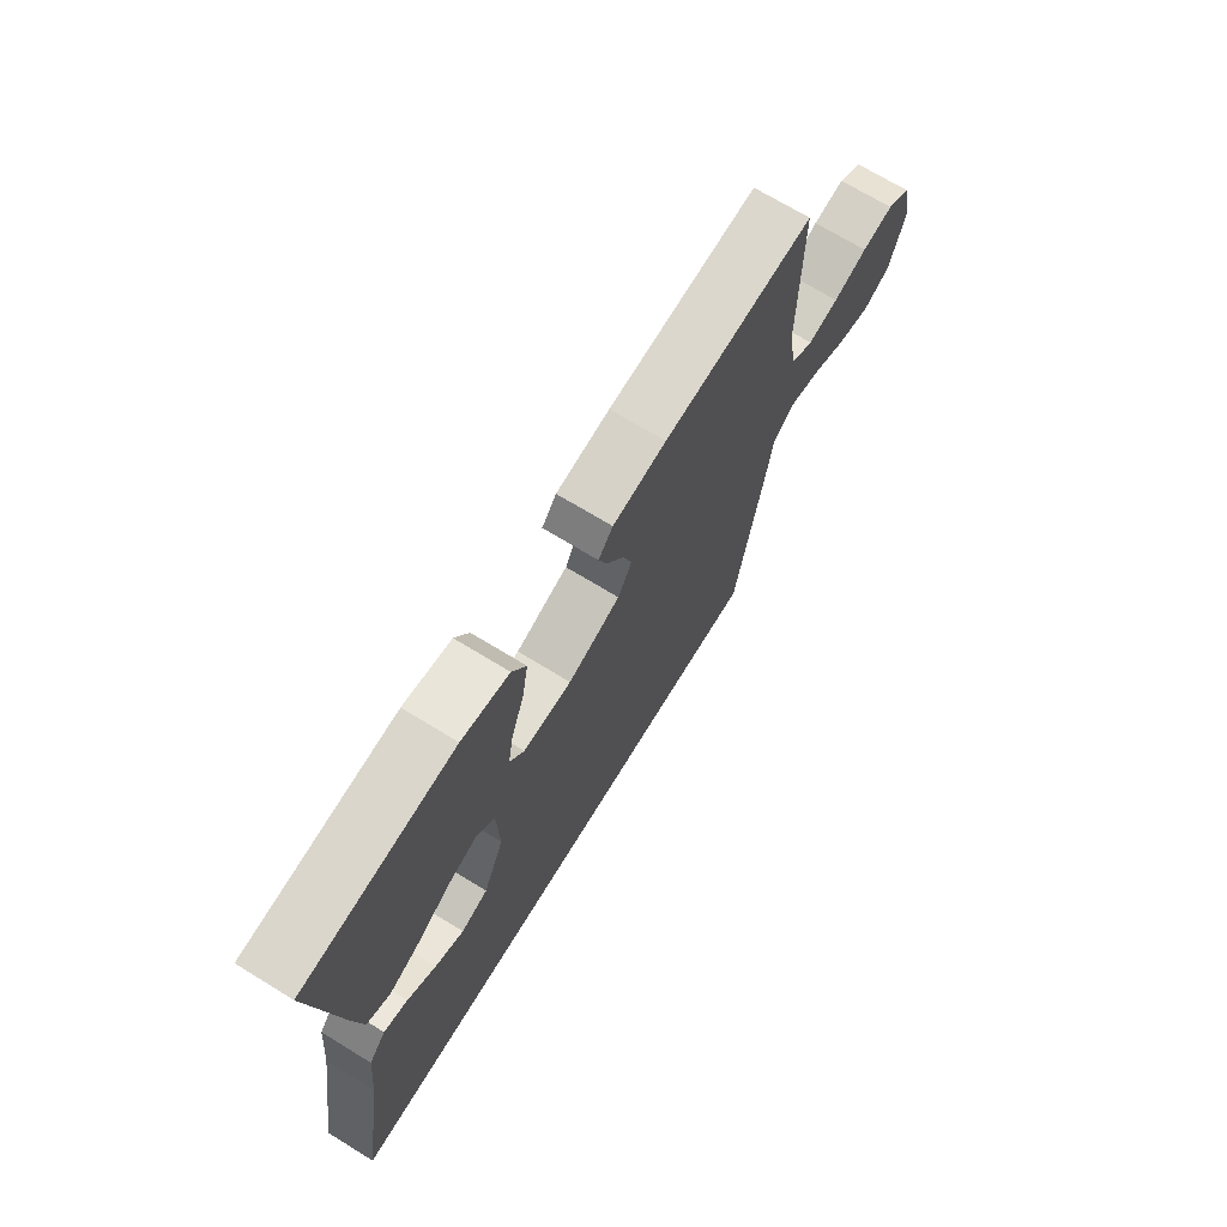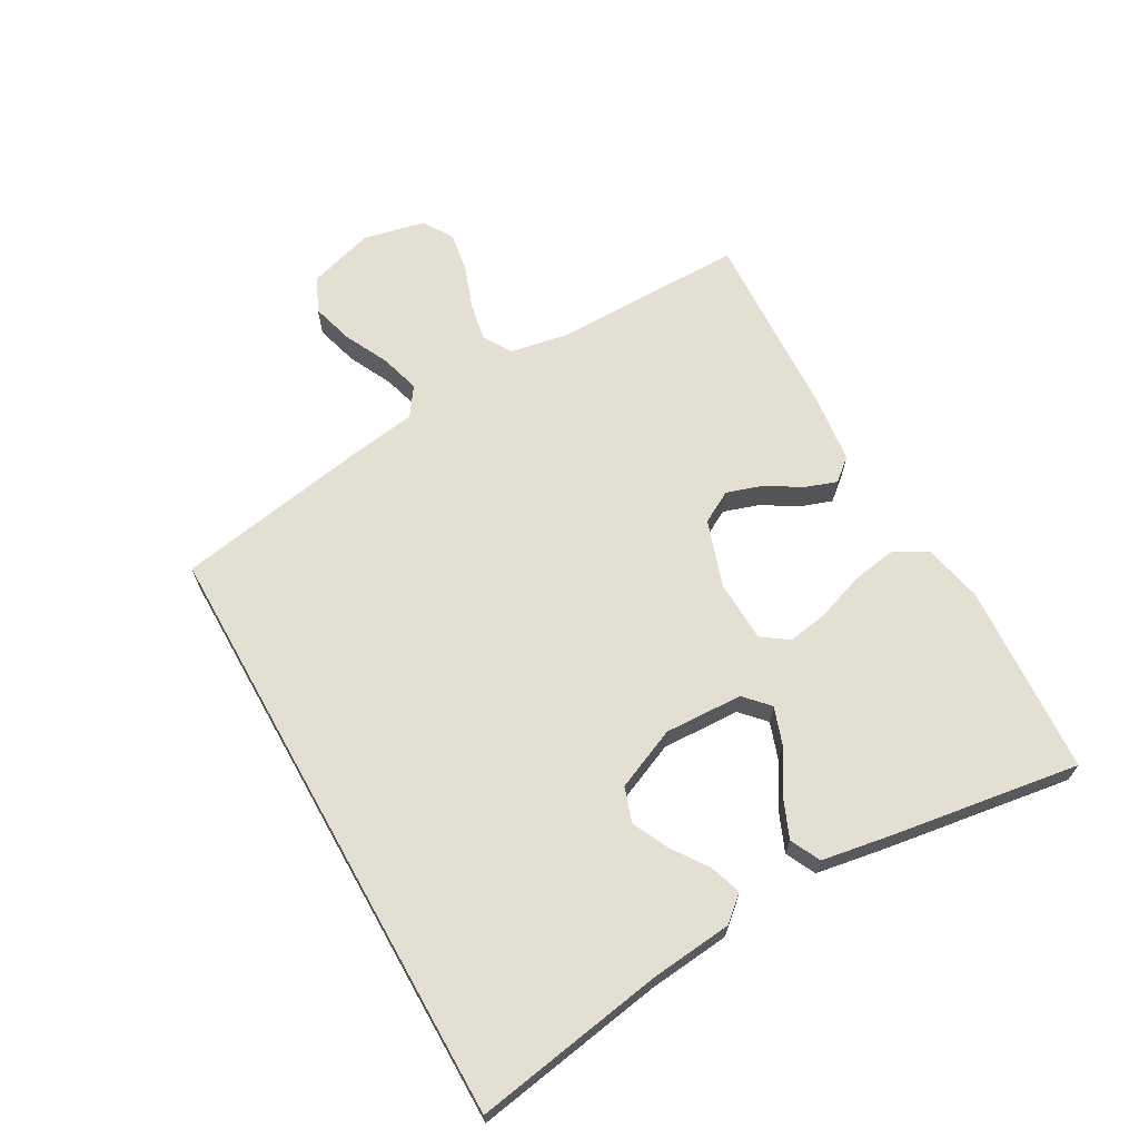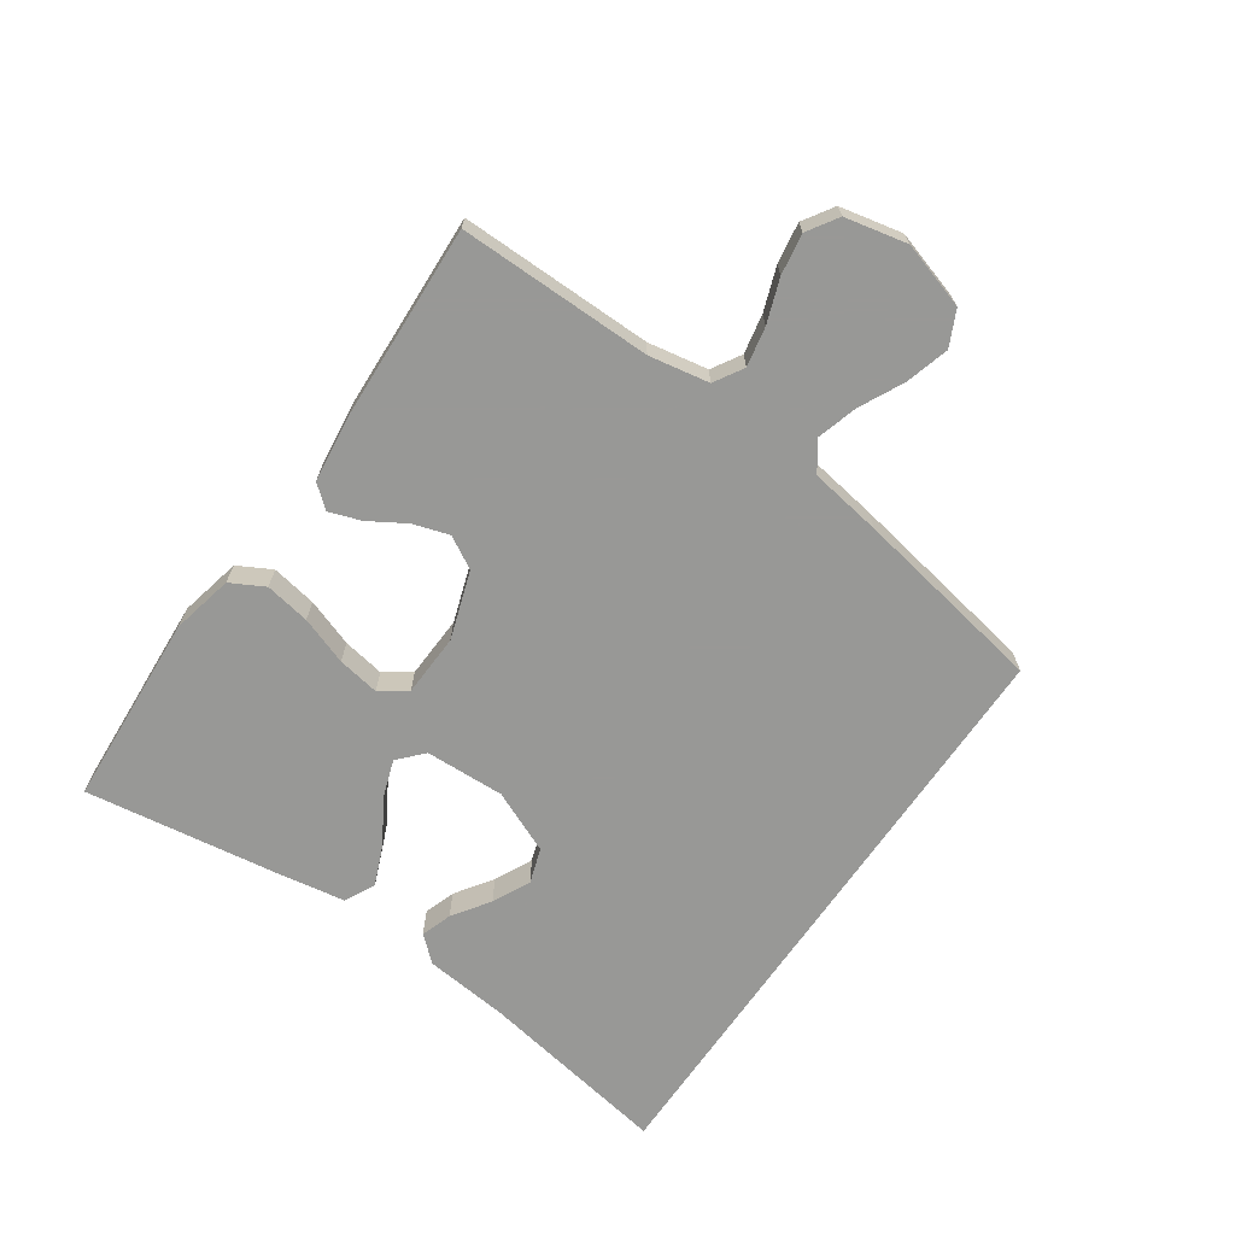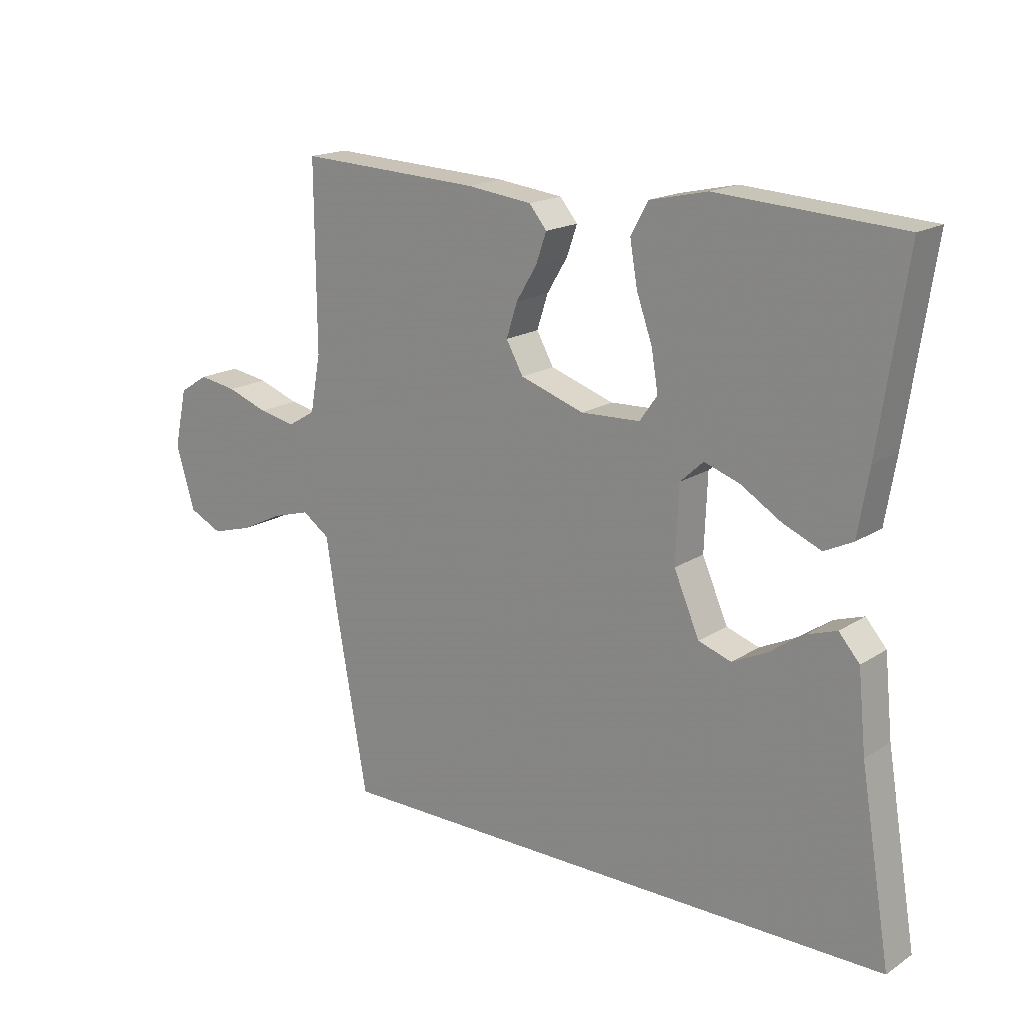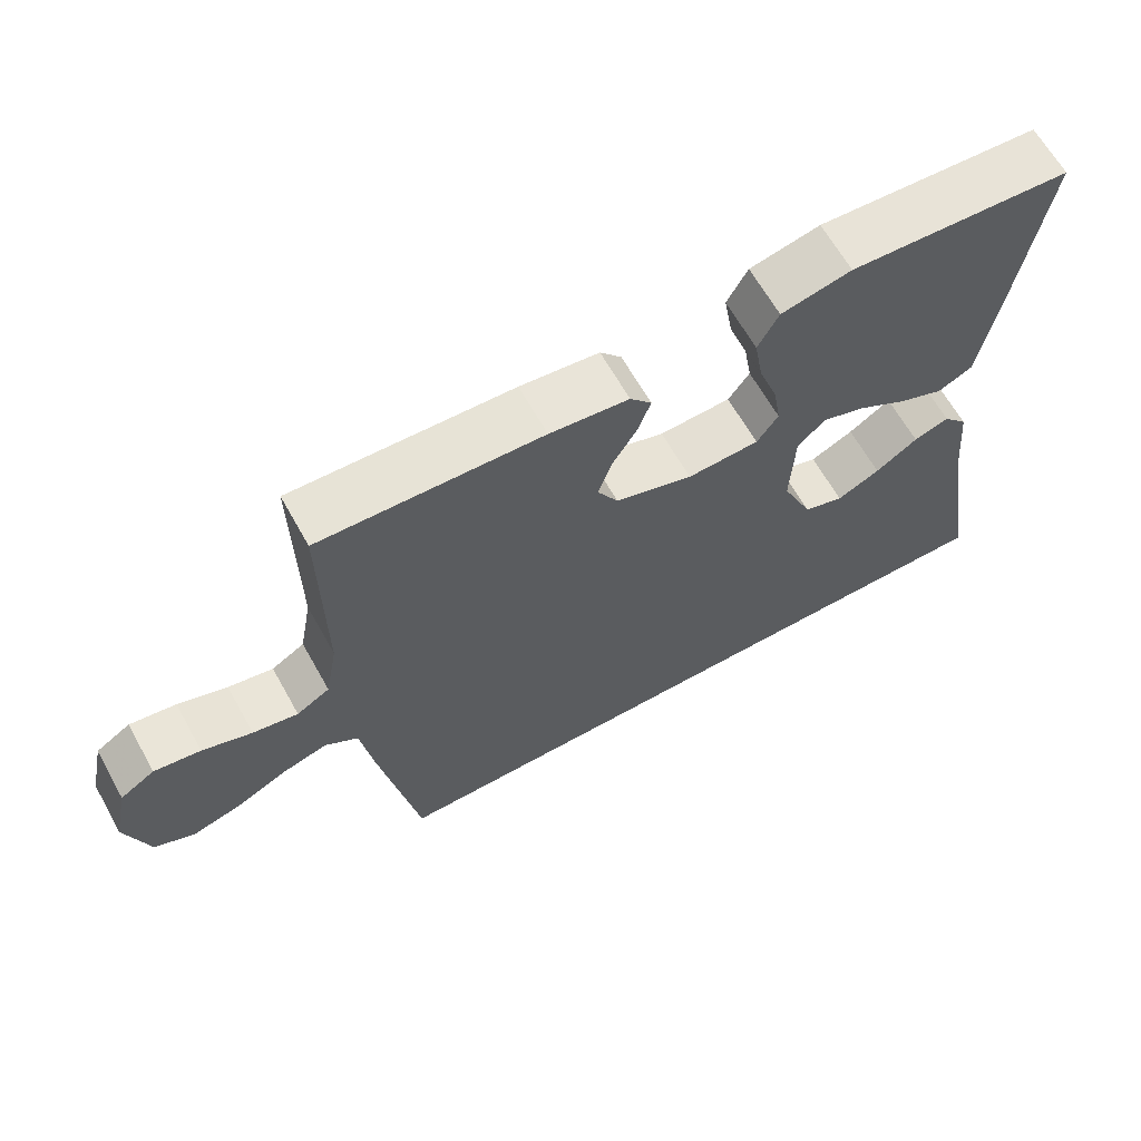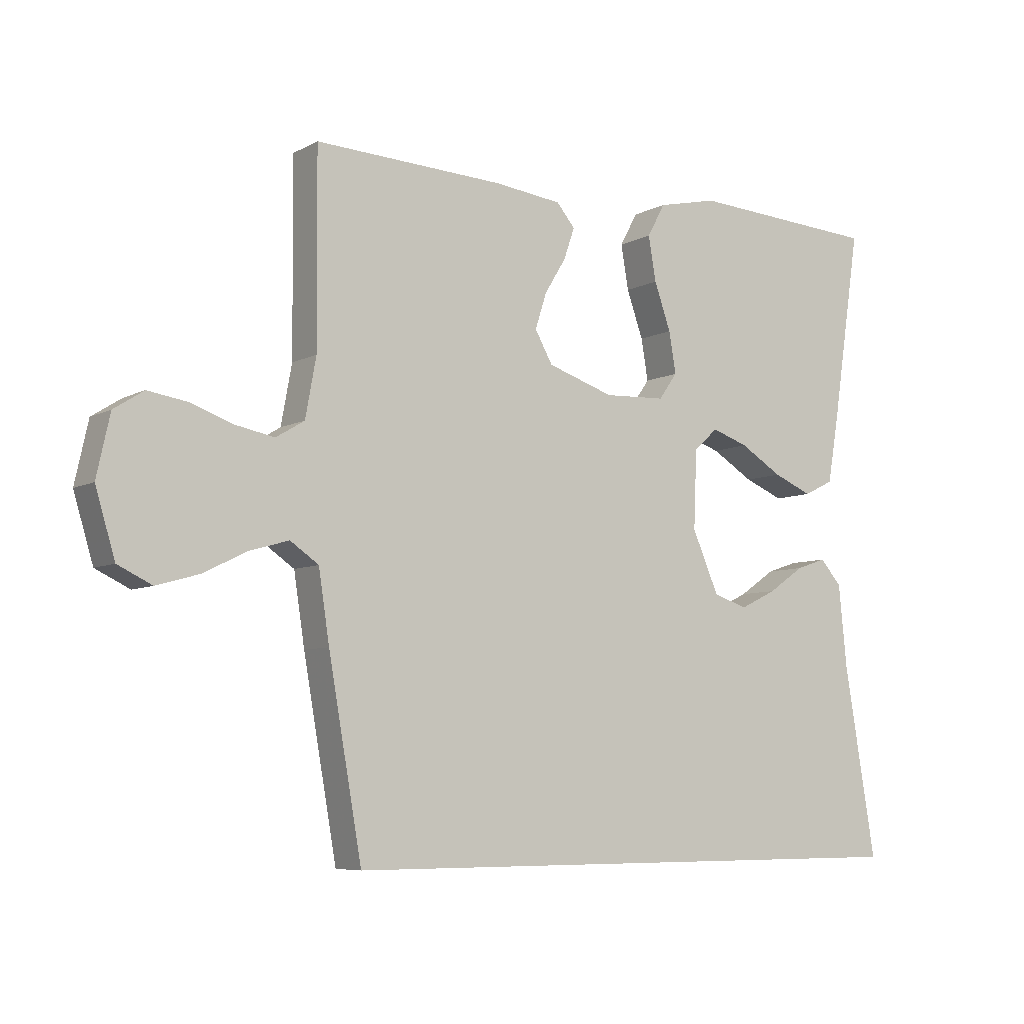
<metadata>
{"format":"obj","ext":"obj","renderer":"f3d","projection":"perspective","resolution":1024,"background":"white","views":[{"elev":70.4,"azim":-58.5,"up":"+Z"},{"elev":66.5,"azim":-119.3,"up":"+Y"},{"elev":-68.5,"azim":55.4,"up":"+Y"},{"elev":17.5,"azim":-141.5,"up":"+Z"},{"elev":64.8,"azim":150.7,"up":"+Z"},{"elev":-6.8,"azim":146.0,"up":"+Z"}]}
</metadata>
<code>
v 0.5 0.07 0.5
v 0.498 0.07 0.2
v 0.515 0.07 0.107
v 0.56 0.07 0.08
v 0.621 0.07 0.092
v 0.688 0.07 0.116
v 0.751 0.07 0.126
v 0.798 0.07 0.096
v 0.819 0.07 0
v 0.788 0.07 -0.103
v 0.734 0.07 -0.129
v 0.667 0.07 -0.11
v 0.598 0.07 -0.076
v 0.536 0.07 -0.058
v 0.491 0.07 -0.089
v 0.474 0.07 -0.2
v 0.421 0.07 -0.5
v -0.516 0.07 -0.5
v -0.466 0.07 -0.2
v -0.453 0.07 -0.071
v -0.419 0.07 -0.032
v -0.371 0.07 -0.048
v -0.314 0.07 -0.087
v -0.256 0.07 -0.115
v -0.202 0.07 -0.097
v -0.16 0.07 0
v -0.165 0.07 0.123
v -0.203 0.07 0.158
v -0.261 0.07 0.138
v -0.328 0.07 0.097
v -0.39 0.07 0.071
v -0.437 0.07 0.094
v -0.455 0.07 0.2
v -0.5 0.07 0.5
v -0.2 0.07 0.519
v -0.105 0.07 0.498
v -0.077 0.07 0.446
v -0.089 0.07 0.376
v -0.115 0.07 0.302
v -0.126 0.07 0.237
v -0.097 0.07 0.196
v 0 0.07 0.192
v 0.105 0.07 0.227
v 0.133 0.07 0.277
v 0.115 0.07 0.333
v 0.081 0.07 0.389
v 0.064 0.07 0.438
v 0.093 0.07 0.473
v 0.2 0.07 0.486
v 0.5 0 0.5
v 0.498 0 0.2
v 0.515 0 0.107
v 0.56 0 0.08
v 0.621 0 0.092
v 0.688 0 0.116
v 0.751 0 0.126
v 0.798 0 0.096
v 0.819 0 0
v 0.788 0 -0.103
v 0.734 0 -0.129
v 0.667 0 -0.11
v 0.598 0 -0.076
v 0.536 0 -0.058
v 0.491 0 -0.089
v 0.474 0 -0.2
v 0.421 0 -0.5
v -0.516 0 -0.5
v -0.466 0 -0.2
v -0.453 0 -0.071
v -0.419 0 -0.032
v -0.371 0 -0.048
v -0.314 0 -0.087
v -0.256 0 -0.115
v -0.202 0 -0.097
v -0.16 0 0
v -0.165 0 0.123
v -0.203 0 0.158
v -0.261 0 0.138
v -0.328 0 0.097
v -0.39 0 0.071
v -0.437 0 0.094
v -0.455 0 0.2
v -0.5 0 0.5
v -0.2 0 0.519
v -0.105 0 0.498
v -0.077 0 0.446
v -0.089 0 0.376
v -0.115 0 0.302
v -0.126 0 0.237
v -0.097 0 0.196
v 0 0 0.192
v 0.105 0 0.227
v 0.133 0 0.277
v 0.115 0 0.333
v 0.081 0 0.389
v 0.064 0 0.438
v 0.093 0 0.473
v 0.2 0 0.486
f 49 1 2
f 48 49 2
f 47 48 2
f 46 47 2
f 45 46 2
f 44 45 2 3
f 43 44 3 4
f 42 43 4
f 41 42 4
f 37 38 39
f 36 37 39
f 35 36 39
f 34 35 39
f 33 34 39
f 32 33 39
f 31 32 39
f 30 31 39
f 29 30 39
f 28 29 39 40
f 27 28 40 41
f 21 22 23
f 20 21 23
f 19 20 23
f 19 23 24
f 19 24 25
f 18 19 25
f 17 18 25
f 16 17 25
f 15 16 25
f 11 12 13
f 10 11 13
f 9 10 13
f 8 9 13
f 7 8 13
f 6 7 13
f 5 6 13
f 4 5 13 14
f 4 14 15
f 41 4 15
f 27 41 15
f 26 27 15
f 15 25 26
f 51 50 98
f 51 98 97
f 51 97 96
f 51 96 95
f 51 95 94
f 52 51 94 93
f 53 52 93 92
f 53 92 91
f 53 91 90
f 88 87 86
f 88 86 85
f 88 85 84
f 88 84 83
f 88 83 82
f 88 82 81
f 88 81 80
f 88 80 79
f 88 79 78
f 89 88 78 77
f 90 89 77 76
f 72 71 70
f 72 70 69
f 72 69 68
f 73 72 68
f 74 73 68
f 74 68 67
f 74 67 66
f 74 66 65
f 74 65 64
f 62 61 60
f 62 60 59
f 62 59 58
f 62 58 57
f 62 57 56
f 62 56 55
f 62 55 54
f 63 62 54 53
f 64 63 53
f 64 53 90
f 64 90 76
f 64 76 75
f 75 74 64
f 1 50 51 2
f 2 51 52 3
f 3 52 53 4
f 4 53 54 5
f 5 54 55 6
f 6 55 56 7
f 7 56 57 8
f 8 57 58 9
f 9 58 59 10
f 10 59 60 11
f 11 60 61 12
f 12 61 62 13
f 13 62 63 14
f 14 63 64 15
f 15 64 65 16
f 16 65 66 17
f 17 66 67 18
f 18 67 68 19
f 19 68 69 20
f 20 69 70 21
f 21 70 71 22
f 22 71 72 23
f 23 72 73 24
f 24 73 74 25
f 25 74 75 26
f 26 75 76 27
f 27 76 77 28
f 28 77 78 29
f 29 78 79 30
f 30 79 80 31
f 31 80 81 32
f 32 81 82 33
f 33 82 83 34
f 34 83 84 35
f 35 84 85 36
f 36 85 86 37
f 37 86 87 38
f 38 87 88 39
f 39 88 89 40
f 40 89 90 41
f 41 90 91 42
f 42 91 92 43
f 43 92 93 44
f 44 93 94 45
f 45 94 95 46
f 46 95 96 47
f 47 96 97 48
f 48 97 98 49
f 49 98 50 1

</code>
